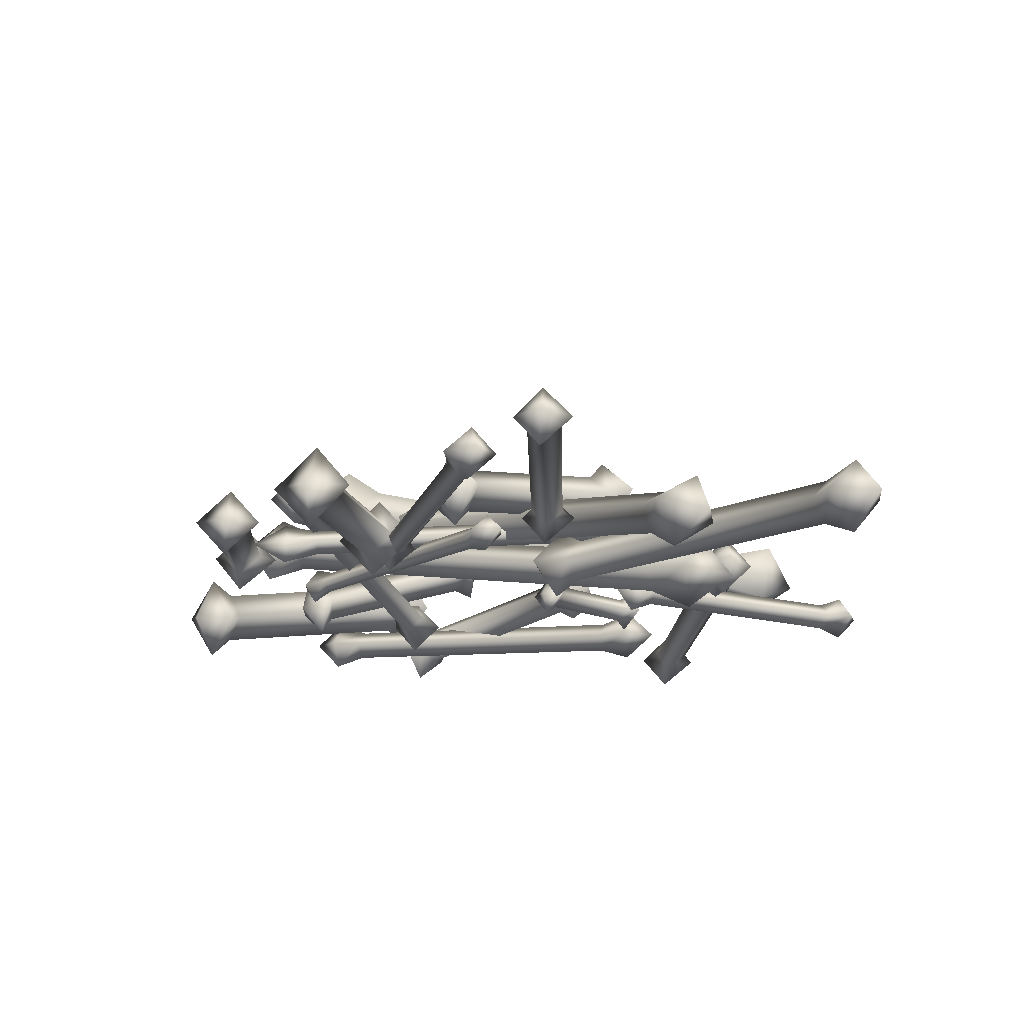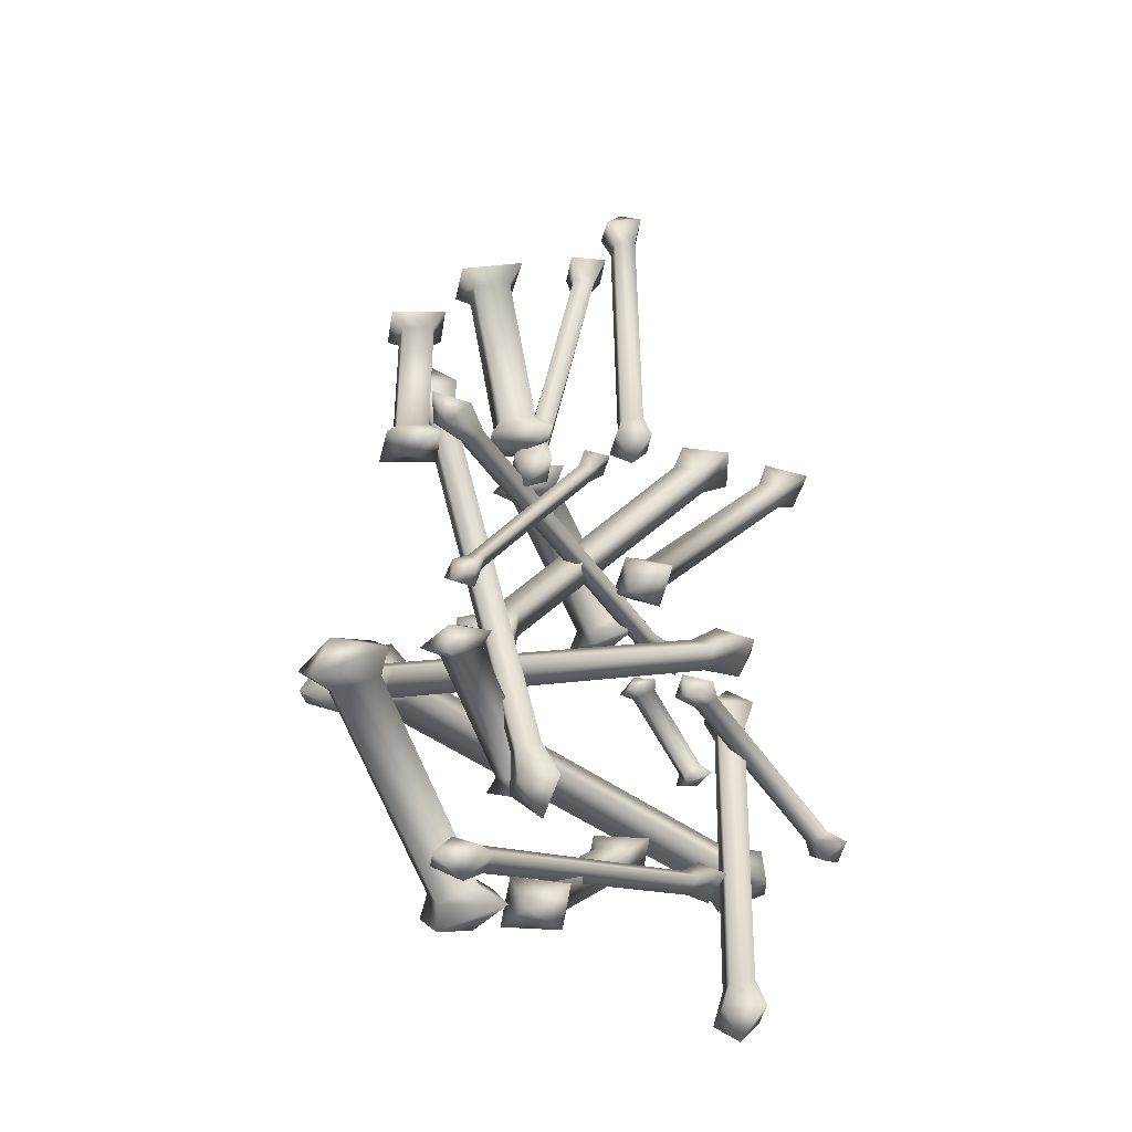
<metadata>
{"format":"obj","ext":"obj","renderer":"f3d","projection":"perspective","resolution":1024,"background":"white","views":[{"elev":72.7,"azim":3.9,"up":"+Z"},{"elev":-38.2,"azim":-53.0,"up":"+Z"}]}
</metadata>
<code>
v  2.179 3.067 0.4663
v  2.575 3.88 0.9501
v  1.584 3.733 -0.1386
v  1.881 4.57 0.3453
v  7.235 2.723 -5.824
v  7.235 3.905 -5.945
v  6.938 2.501 -6.671
v  7.037 3.659 -6.913
v  3.269 2.452 0.1033
v  3.368 2.846 0.4663
v  3.17 2.821 -0.1386
v  3.17 3.24 0.1033
v  -10.21 0.7025 -1.348
v  -9.52 1.368 -1.227
v  -10.81 1.368 -1.469
v  -10.21 2.033 -1.348
v  -7.735 1.86 1.313
v  -8.231 2.378 1.192
v  -7.141 2.402 1.555
v  -7.735 2.92 1.313
v  -2.877 2.476 -8.244
v  -2.877 3.141 -7.76
v  -3.373 2.969 -8.728
v  -3.274 3.634 -8.365
v  -1.985 0.9981 2.765
v  -2.283 1.368 2.886
v  -1.688 1.368 2.644
v  -1.985 1.737 2.765
v  2.873 0.875 -9.695
v  2.774 1.392 -9.333
v  2.972 1.392 -10.06
v  2.873 1.91 -9.695
v  1.187 2.131 -9.091
v  0.6916 2.994 -8.97
v  1.683 2.649 -9.574
v  1.187 3.536 -9.454
v  3.864 0.8011 6.515
v  3.468 1.639 6.878
v  4.657 1.318 6.394
v  4.261 2.181 6.636
v  3.368 0.9981 -5.461
v  3.666 1.392 -5.219
v  3.071 1.392 -5.824
v  3.368 1.786 -5.461
v  6.739 1.466 -2.074
v  6.144 2.057 -2.195
v  7.334 2.033 -2.074
v  6.739 2.624 -2.074
v  -5.455 0.6286 2.281
v  -4.662 1.392 2.523
v  -6.149 1.392 2.039
v  -5.455 2.181 2.281
v  4.261 0.8503 -0.5015
v  4.062 1.589 -0.01764
v  4.756 1.491 -0.8644
v  4.558 2.255 -0.5015
v  10.61 0.8996 -4.252
v  10.9 1.343 -3.889
v  10.41 1.343 -4.494
v  10.61 1.762 -4.252
v  -5.753 2.107 -13.69
v  -5.257 2.846 -12.84
v  -6.347 3.043 -14.17
v  -5.852 3.831 -13.32
v  0.295 0.8257 14.5
v  -0.2007 1.318 14.38
v  0.7908 1.318 14.62
v  0.295 1.86 14.5
v  9.019 0.6532 9.176
v  8.524 1.318 9.418
v  9.515 1.318 8.934
v  9.019 2.033 9.176
v  -2.084 0.8503 10.75
v  -2.58 1.318 10.75
v  -1.688 1.318 10.75
v  -2.084 1.811 10.75
v  -2.183 2.328 2.644
v  -2.877 2.969 2.039
v  2.674 2.649 0.2243
v  3.368 4.028 1.071
v  -1.886 3.141 3.128
v  -2.58 1.737 2.886
v  -3.571 2.846 1.918
v  -3.175 2.969 3.007
v  -1.985 3.117 3.612
v  1.683 3.757 -0.6225
v  2.873 4.004 -0.01764
v  -2.977 4.25 2.765
v  -2.481 3.831 2.523
v  2.278 5.161 0.1033
v  -5.951 4.422 -5.945
v  -6.347 4.151 -6.913
v  8.623 2.255 -5.461
v  8.821 4.225 -5.703
v  -7.735 3.831 -7.155
v  -7.339 4.275 -5.703
v  -8.628 5.235 -6.671
v  -5.951 5.556 -6.187
v  -7.141 6.171 -5.945
v  8.226 1.885 -6.913
v  9.713 2.895 -6.308
v  -7.636 5.827 -7.518
v  -6.149 5.334 -7.034
v  8.326 3.807 -7.276
v  -7.339 1.072 0.5872
v  -7.537 1.466 0.2243
v  4.459 2.328 0.1033
v  4.558 3.018 0.5872
v  -8.727 1.318 0.1033
v  -8.429 0.6779 0.7082
v  -7.339 1.491 0.9501
v  -9.52 1.244 0.7082
v  -8.33 1.368 1.192
v  4.162 2.969 -0.3806
v  5.351 3.141 -0.01764
v  -8.529 2.008 0.5872
v  -7.438 1.885 0.5872
v  4.261 3.659 0.1033
v  -10.21 0.6779 2.402
v  -10.81 1.343 2.281
v  -10.21 0.2837 -1.832
v  -10.21 0.2591 2.765
v  -11.3 1.343 2.523
v  -9.52 1.343 2.523
v  -9.123 1.343 3.007
v  -9.024 1.368 -1.59
v  -11.21 1.368 -1.953
v  -10.21 1.392 3.128
v  -10.21 2.452 2.765
v  -10.21 2.008 2.402
v  -10.21 2.501 -1.832
v  -10.21 1.417 -2.074
v  -4.662 0.9242 -8.97
v  -4.067 1.466 -8.849
v  -8.033 1.614 2.402
v  -8.925 2.476 2.039
v  -3.472 1.368 -9.695
v  -4.365 0.4808 -10.06
v  -5.158 1.442 -9.212
v  -4.067 1.318 -11.03
v  -5.158 1.343 -10.3
v  -7.141 2.501 2.644
v  -8.33 2.599 3.37
v  -4.365 2.255 -10.06
v  -4.662 1.984 -8.97
v  -8.033 3.388 2.402
v  -7.438 0.8257 -7.397
v  -7.934 1.318 -7.881
v  -2.283 2.279 -8.365
v  -2.183 3.388 -7.518
v  -7.735 0.2837 -7.276
v  -8.529 1.097 -8.123
v  -7.438 1.491 -6.913
v  -7.636 1.368 -6.55
v  -2.977 3.092 -9.091
v  -2.183 3.412 -8.486
v  -8.529 1.121 -7.155
v  -8.429 2.23 -7.397
v  -7.835 2.008 -7.397
v  -2.977 4.225 -8.486
v  -7.24 0.9981 -4.01
v  -6.942 1.343 -4.131
v  -1.49 0.7518 3.491
v  -1.985 1.368 3.733
v  -7.24 1.343 -4.978
v  -7.835 0.7518 -4.736
v  -7.537 1.343 -4.01
v  -8.231 1.368 -5.34
v  -8.231 1.343 -4.615
v  -0.9938 1.368 3.37
v  -0.9938 1.392 4.095
v  -7.835 1.959 -4.736
v  -7.24 1.713 -4.01
v  -1.49 1.984 3.491
v  -6.645 0.875 -13.57
v  -6.546 1.368 -13.93
v  3.864 0.5547 -9.212
v  3.666 1.392 -8.607
v  -7.339 1.368 -14.53
v  -7.636 0.5301 -13.93
v  -6.843 1.368 -13.2
v  -8.529 1.417 -14.29
v  -7.835 1.368 -13.45
v  4.062 1.392 -9.816
v  4.756 1.417 -8.849
v  -7.636 2.23 -13.93
v  -6.645 1.885 -13.57
v  3.864 2.255 -9.212
v  -3.77 0.8257 -13.2
v  -3.373 1.318 -13.69
v  1.683 1.786 -8.607
v  -4.265 0.2098 -13.57
v  -3.472 1.097 -14.29
v  -4.265 1.663 -13.08
v  -5.059 1.639 -13.2
v  0.8899 3.24 -8.365
v  2.179 3.117 -8.486
v  2.476 2.698 -9.454
v  -4.761 1.294 -14.17
v  -4.265 2.575 -14.05
v  -3.77 2.23 -13.57
v  1.683 4.151 -9.091
v  -3.472 2.747 -2.921
v  -2.778 3.289 -3.163
v  4.558 0.1359 7.483
v  3.864 1.54 7.967
v  -3.076 3.363 -4.373
v  -4.265 2.476 -4.01
v  -3.869 3.585 -2.8
v  -4.662 3.856 -4.857
v  -4.959 3.88 -3.526
v  5.748 1.047 7.241
v  5.55 1.146 8.45
v  -3.77 4.817 -3.889
v  -3.076 4.127 -2.921
v  5.153 2.476 7.604
v  0.989 0.9735 -4.01
v  0.6916 1.368 -4.252
v  3.567 0.7272 -5.703
v  4.062 1.392 -5.219
v  0.6916 0.7272 -3.889
v  0.1959 1.368 -4.252
v  1.187 1.368 -3.768
v  1.187 1.368 -3.405
v  3.765 1.417 -5.824
v  3.17 1.392 -6.066
v  0.4933 1.392 -3.647
v  0.6916 2.057 -3.889
v  0.989 1.786 -4.01
v  3.567 2.057 -5.703
v  5.649 0.875 -11.87
v  6.244 1.442 -11.87
v  6.838 1.146 -1.106
v  5.847 2.107 -1.227
v  6.541 1.368 -12.72
v  5.55 0.4315 -12.84
v  5.153 1.442 -11.99
v  5.45 1.368 -13.81
v  4.657 1.392 -12.96
v  7.731 2.107 -0.9854
v  6.938 2.205 -0.1386
v  5.55 2.353 -12.96
v  5.649 2.033 -11.87
v  6.838 3.092 -1.106
v  -6.843 0.604 6.757
v  -7.636 1.368 6.515
v  -5.257 0.1113 1.797
v  -3.968 1.392 2.281
v  -6.546 1.392 1.313
v  -6.05 1.368 6.999
v  -5.753 1.368 7.725
v  -6.942 0.06201 7.241
v  -8.231 1.368 6.757
v  -7.141 1.417 7.604
v  -6.942 2.698 7.241
v  -6.843 2.156 6.757
v  -5.257 2.723 1.797
v  -5.158 1.442 1.434
v  -8.727 2.895 -8.002
v  -8.33 3.536 -8.486
v  5.55 0.1605 0.2243
v  5.252 1.417 1.071
v  -9.421 3.708 -9.574
v  -10.11 2.624 -8.849
v  -8.925 3.634 -7.639
v  -11.11 4.028 -9.574
v  -10.41 3.88 -8.123
v  6.244 1.269 -0.3806
v  6.938 1.195 0.9501
v  -9.817 4.989 -8.849
v  -8.529 4.299 -8.002
v  5.946 2.526 0.3453
v  4.36 0.8996 -2.437
v  4.062 1.318 -2.8
v  11.3 0.6286 -4.373
v  11.7 1.343 -3.889
v  3.269 1.318 -2.8
v  3.666 0.604 -2.316
v  4.459 1.318 -2.074
v  4.062 1.318 -1.711
v  3.071 1.343 -2.074
v  11 1.343 -4.978
v  11.89 1.368 -4.615
v  3.666 2.057 -2.316
v  4.36 1.762 -2.437
v  11.3 2.057 -4.373
v  -11.7 0.604 -10.91
v  -12.4 1.565 -11.39
v  -5.059 1.688 -14.05
v  -4.166 2.92 -12.72
v  -13.39 1.491 -11.51
v  -12.3 -0.1104 -10.66
v  -12.99 1.244 -10.18
v  -11.3 1.343 -10.18
v  -11.5 1.146 -9.454
v  -6.05 3.289 -14.78
v  -12.49 2.772 -10.3
v  -11.8 2.328 -10.66
v  -5.257 4.57 -13.57
v  -4.563 3.289 -14.05
v  0.4933 0.8011 6.515
v  0.989 1.318 6.636
v  0.1959 0.4808 15.35
v  -0.5972 1.343 15.1
v  1.386 1.318 5.91
v  0.4933 0.4808 5.668
v  -0.002378 1.318 6.394
v  0.5925 1.368 4.942
v  -0.2998 1.318 5.547
v  1.088 1.343 15.47
v  0.1959 1.368 16.07
v  0.4933 2.181 5.668
v  0.4933 1.836 6.515
v  0.1959 2.205 15.35
v  1.683 0.6286 1.071
v  2.179 1.318 0.8292
v  9.813 0.1852 10.02
v  8.92 1.343 10.51
v  1.881 1.318 -0.1386
v  0.989 0.1852 0.3453
v  1.187 1.318 1.313
v  0.295 1.368 -0.5015
v  0.09676 1.318 0.7082
v  10.61 1.343 9.66
v  10.51 1.392 10.75
v  0.989 2.476 0.3453
v  1.683 2.008 1.071
v  9.813 2.501 10.02
v  -4.563 0.8503 1.918
v  -4.067 1.318 1.918
v  -1.886 0.5301 11.72
v  -2.679 1.343 11.72
v  -3.968 1.318 1.071
v  -4.761 0.5301 1.071
v  -4.959 1.318 1.918
v  -4.959 1.368 0.2243
v  -5.554 1.318 1.071
v  -1.093 1.343 11.72
v  -1.688 1.368 12.44
v  -4.761 2.131 1.071
v  -4.563 1.811 1.918
v  -1.886 2.156 11.72
l 1 2
l 2 1
l 3 1
l 1 3
l 2 4
l 4 2
l 4 3
l 3 4
l 5 6
l 6 5
l 7 5
l 5 7
l 6 8
l 8 6
l 8 7
l 7 8
l 9 10
l 10 9
l 11 9
l 9 11
l 10 12
l 12 10
l 12 11
l 11 12
l 13 14
l 14 13
l 15 13
l 13 15
l 14 16
l 16 14
l 16 15
l 15 16
l 17 18
l 18 17
l 19 17
l 17 19
l 18 20
l 20 18
l 20 19
l 19 20
l 21 22
l 22 21
l 23 21
l 21 23
l 22 24
l 24 22
l 24 23
l 23 24
l 25 26
l 26 25
l 27 25
l 25 27
l 26 28
l 28 26
l 28 27
l 27 28
l 29 30
l 30 29
l 31 29
l 29 31
l 30 32
l 32 30
l 32 31
l 31 32
l 33 34
l 34 33
l 35 33
l 33 35
l 34 36
l 36 34
l 36 35
l 35 36
l 37 38
l 38 37
l 39 37
l 37 39
l 38 40
l 40 38
l 40 39
l 39 40
l 41 42
l 42 41
l 43 41
l 41 43
l 42 44
l 44 42
l 44 43
l 43 44
l 45 46
l 46 45
l 47 45
l 45 47
l 46 48
l 48 46
l 48 47
l 47 48
l 49 50
l 50 49
l 51 49
l 49 51
l 50 52
l 52 50
l 52 51
l 51 52
l 53 54
l 54 53
l 55 53
l 53 55
l 54 56
l 56 54
l 56 55
l 55 56
l 57 58
l 58 57
l 59 57
l 57 59
l 58 60
l 60 58
l 60 59
l 59 60
l 61 62
l 62 61
l 63 61
l 61 63
l 62 64
l 64 62
l 64 63
l 63 64
l 65 66
l 66 65
l 67 65
l 65 67
l 66 68
l 68 66
l 68 67
l 67 68
l 69 70
l 70 69
l 71 69
l 69 71
l 70 72
l 72 70
l 72 71
l 71 72
l 73 74
l 74 73
l 75 73
l 73 75
l 74 76
l 76 74
l 76 75
l 75 76
f 1 77 78
f 78 3 1
f 77 1 2
f 1 79 80
f 80 2 1
f 79 1 3
f 2 81 77
f 77 82 83
f 83 78 77
f 82 77 81
f 82 84 83
f 81 85 82
f 85 84 82
f 3 86 79
f 79 87 80
f 86 87 79
f 78 83 88
f 88 89 78
f 89 88 85
f 85 81 89
f 3 78 89
f 89 4 3
f 4 89 81
f 81 2 4
f 90 4 2
f 4 90 86
f 86 3 4
f 2 80 90
f 80 87 90
f 90 87 86
f 83 84 88
f 88 84 85
f 5 91 92
f 92 7 5
f 5 93 94
f 93 5 7
f 95 92 91
f 91 96 95
f 96 97 95
f 98 99 96
f 96 91 98
f 99 97 96
f 6 98 91
f 91 5 6
f 94 6 5
f 7 100 93
f 93 101 94
f 100 101 93
f 92 95 102
f 95 97 102
f 102 103 92
f 103 102 99
f 102 97 99
f 99 98 103
f 7 92 103
f 103 8 7
f 8 103 98
f 98 6 8
f 104 8 6
f 8 104 100
f 100 7 8
f 6 94 104
f 94 101 104
f 104 101 100
f 9 105 106
f 106 11 9
f 105 9 10
f 9 107 108
f 108 10 9
f 107 9 11
f 109 106 105
f 105 110 109
f 10 111 105
f 110 105 111
f 110 112 109
f 111 113 110
f 113 112 110
f 11 114 107
f 107 115 108
f 114 115 107
f 106 109 116
f 116 117 106
f 11 106 117
f 109 112 116
f 117 116 113
f 116 112 113
f 113 111 117
f 117 12 11
f 12 117 111
f 114 11 12
f 111 10 12
f 118 12 10
f 12 118 114
f 118 115 114
f 10 108 118
f 108 115 118
f 13 119 120
f 120 15 13
f 121 13 15
f 119 122 123
f 123 120 119
f 124 125 122
f 122 119 124
f 14 124 119
f 119 13 14
f 13 121 126
f 126 14 13
f 15 127 121
f 122 128 123
f 125 128 122
f 120 123 129
f 129 130 120
f 130 129 125
f 125 124 130
f 16 130 124
f 124 14 16
f 131 16 14
f 14 126 131
f 16 131 127
f 130 16 15
f 127 15 16
f 15 120 130
f 123 128 129
f 129 128 125
f 121 132 126
f 127 132 121
f 126 132 131
f 131 132 127
f 17 133 134
f 134 19 17
f 133 17 18
f 17 135 136
f 136 18 17
f 135 17 19
f 137 134 133
f 133 138 137
f 18 139 133
f 138 133 139
f 138 140 137
f 139 141 138
f 141 140 138
f 19 142 135
f 135 143 136
f 142 143 135
f 134 137 144
f 144 145 134
f 19 134 145
f 137 140 144
f 145 144 141
f 144 140 141
f 141 139 145
f 145 20 19
f 20 145 139
f 139 18 20
f 146 20 18
f 20 146 142
f 142 19 20
f 18 136 146
f 136 143 146
f 146 143 142
f 21 147 148
f 148 23 21
f 21 149 150
f 149 21 23
f 147 151 152
f 152 148 147
f 153 154 151
f 23 155 149
f 149 156 150
f 155 156 149
f 150 22 21
f 22 153 147
f 147 21 22
f 151 147 153
f 151 157 152
f 154 157 151
f 148 152 158
f 158 159 148
f 23 148 159
f 159 158 154
f 152 157 158
f 158 157 154
f 154 153 159
f 159 24 23
f 24 159 153
f 155 23 24
f 24 160 155
f 22 150 160
f 160 24 22
f 153 22 24
f 150 156 160
f 160 156 155
f 25 161 162
f 162 27 25
f 161 25 26
f 25 163 164
f 164 26 25
f 163 25 27
f 165 162 161
f 161 166 165
f 26 167 161
f 166 161 167
f 166 168 165
f 167 169 166
f 169 168 166
f 27 170 163
f 163 171 164
f 170 171 163
f 162 165 172
f 172 173 162
f 27 162 173
f 165 168 172
f 173 172 169
f 172 168 169
f 169 167 173
f 173 28 27
f 28 173 167
f 170 27 28
f 167 26 28
f 174 28 26
f 28 174 170
f 174 171 170
f 26 164 174
f 164 171 174
f 29 175 176
f 176 31 29
f 175 29 30
f 29 177 178
f 178 30 29
f 177 29 31
f 179 176 175
f 175 180 179
f 30 181 175
f 180 175 181
f 180 182 179
f 181 183 180
f 183 182 180
f 31 184 177
f 177 185 178
f 184 185 177
f 176 179 186
f 186 187 176
f 31 176 187
f 179 182 186
f 187 186 183
f 186 182 183
f 183 181 187
f 187 32 31
f 32 187 181
f 184 31 32
f 181 30 32
f 188 32 30
f 32 188 184
f 188 185 184
f 30 178 188
f 178 185 188
f 33 189 190
f 190 35 33
f 191 33 35
f 189 192 193
f 193 190 189
f 194 195 192
f 192 189 194
f 34 194 189
f 189 33 34
f 196 34 33
f 33 191 196
f 191 197 196
f 35 198 191
f 198 197 191
f 192 199 193
f 195 199 192
f 190 193 200
f 200 201 190
f 201 200 195
f 193 199 200
f 200 199 195
f 35 190 201
f 201 36 35
f 198 35 36
f 36 202 198
f 34 196 202
f 202 36 34
f 196 197 202
f 202 197 198
f 194 34 36
f 36 201 194
f 195 194 201
f 37 203 204
f 204 39 37
f 203 37 38
f 37 205 206
f 206 38 37
f 205 37 39
f 207 204 203
f 203 208 207
f 38 209 203
f 208 203 209
f 208 210 207
f 209 211 208
f 211 210 208
f 39 212 205
f 205 213 206
f 212 213 205
f 204 207 214
f 214 215 204
f 39 204 215
f 207 210 214
f 215 214 211
f 214 210 211
f 211 209 215
f 215 40 39
f 40 215 209
f 212 39 40
f 209 38 40
f 216 40 38
f 40 216 212
f 216 213 212
f 38 206 216
f 206 213 216
f 41 217 218
f 218 43 41
f 217 41 42
f 41 219 220
f 220 42 41
f 219 41 43
f 217 221 222
f 222 218 217
f 223 224 221
f 221 217 223
f 42 223 217
f 219 225 220
f 43 226 219
f 226 225 219
f 221 227 222
f 224 227 221
f 218 222 228
f 228 229 218
f 43 218 229
f 229 228 224
f 222 227 228
f 228 227 224
f 224 223 229
f 229 44 43
f 44 229 223
f 223 42 44
f 230 44 42
f 44 230 226
f 226 43 44
f 42 220 230
f 220 225 230
f 230 225 226
f 45 231 232
f 232 47 45
f 231 45 46
f 45 233 234
f 234 46 45
f 233 45 47
f 235 232 231
f 231 236 235
f 46 237 231
f 236 231 237
f 236 238 235
f 237 239 236
f 239 238 236
f 47 240 233
f 233 241 234
f 240 241 233
f 232 235 242
f 242 243 232
f 47 232 243
f 235 238 242
f 243 242 239
f 242 238 239
f 239 237 243
f 243 48 47
f 48 243 237
f 240 47 48
f 237 46 48
f 244 48 46
f 48 244 240
f 244 241 240
f 46 234 244
f 234 241 244
f 49 245 246
f 246 51 49
f 245 49 50
f 49 247 248
f 248 50 49
f 247 49 51
f 51 249 247
f 50 250 245
f 250 251 252
f 245 252 253
f 252 245 250
f 253 246 245
f 252 254 253
f 251 254 252
f 246 253 255
f 255 256 246
f 256 255 251
f 251 250 256
f 51 246 256
f 256 52 51
f 52 256 250
f 250 50 52
f 257 52 50
f 52 257 249
f 249 51 52
f 50 248 257
f 253 254 255
f 255 254 251
f 247 258 248
f 249 258 247
f 248 258 257
f 257 258 249
f 53 259 260
f 260 55 53
f 259 53 54
f 53 261 262
f 262 54 53
f 261 53 55
f 263 260 259
f 259 264 263
f 54 265 259
f 264 259 265
f 264 266 263
f 265 267 264
f 267 266 264
f 55 268 261
f 261 269 262
f 268 269 261
f 260 263 270
f 270 271 260
f 55 260 271
f 263 266 270
f 271 270 267
f 270 266 267
f 267 265 271
f 271 56 55
f 56 271 265
f 268 55 56
f 265 54 56
f 272 56 54
f 56 272 268
f 272 269 268
f 54 262 272
f 262 269 272
f 57 273 274
f 274 59 57
f 273 57 58
f 57 275 276
f 276 58 57
f 275 57 59
f 277 274 273
f 273 278 277
f 58 279 273
f 278 273 279
f 279 280 278
f 278 281 277
f 280 281 278
f 59 282 275
f 282 283 275
f 275 283 276
f 274 277 284
f 284 285 274
f 59 274 285
f 285 284 280
f 277 281 284
f 284 281 280
f 280 279 285
f 285 60 59
f 60 285 279
f 282 59 60
f 279 58 60
f 286 60 58
f 60 286 282
f 286 283 282
f 58 276 286
f 276 283 286
f 61 287 288
f 288 63 61
f 61 289 290
f 289 61 63
f 291 288 287
f 287 292 291
f 292 293 291
f 294 295 292
f 292 287 294
f 295 293 292
f 62 294 287
f 287 61 62
f 290 62 61
f 63 296 289
f 288 291 297
f 297 298 288
f 298 297 295
f 291 293 297
f 297 293 295
f 295 294 298
f 63 288 298
f 298 64 63
f 64 298 294
f 296 63 64
f 64 299 296
f 62 290 299
f 299 64 62
f 290 300 299
f 299 300 296
f 294 62 64
f 289 300 290
f 296 300 289
f 65 301 302
f 302 67 65
f 301 65 66
f 65 303 304
f 304 66 65
f 303 65 67
f 305 302 301
f 301 306 305
f 66 307 301
f 306 301 307
f 306 308 305
f 307 309 306
f 309 308 306
f 67 310 303
f 303 311 304
f 310 311 303
f 302 305 312
f 312 313 302
f 67 302 313
f 313 312 309
f 305 308 312
f 312 308 309
f 309 307 313
f 313 68 67
f 68 313 307
f 310 67 68
f 307 66 68
f 314 68 66
f 68 314 310
f 314 311 310
f 66 304 314
f 304 311 314
f 69 315 316
f 316 71 69
f 315 69 70
f 69 317 318
f 318 70 69
f 317 69 71
f 319 316 315
f 315 320 319
f 70 321 315
f 320 315 321
f 320 322 319
f 321 323 320
f 323 322 320
f 71 324 317
f 317 325 318
f 324 325 317
f 316 319 326
f 326 327 316
f 71 316 327
f 327 326 323
f 319 322 326
f 326 322 323
f 323 321 327
f 327 72 71
f 72 327 321
f 324 71 72
f 321 70 72
f 328 72 70
f 72 328 324
f 328 325 324
f 70 318 328
f 318 325 328
f 73 329 330
f 330 75 73
f 329 73 74
f 73 331 332
f 332 74 73
f 331 73 75
f 333 330 329
f 329 334 333
f 74 335 329
f 334 329 335
f 334 336 333
f 335 337 334
f 337 336 334
f 75 338 331
f 331 339 332
f 338 339 331
f 330 333 340
f 340 341 330
f 75 330 341
f 341 340 337
f 333 336 340
f 340 336 337
f 337 335 341
f 341 76 75
f 76 341 335
f 338 75 76
f 335 74 76
f 342 76 74
f 76 342 338
f 342 339 338
f 74 332 342
f 332 339 342

</code>
